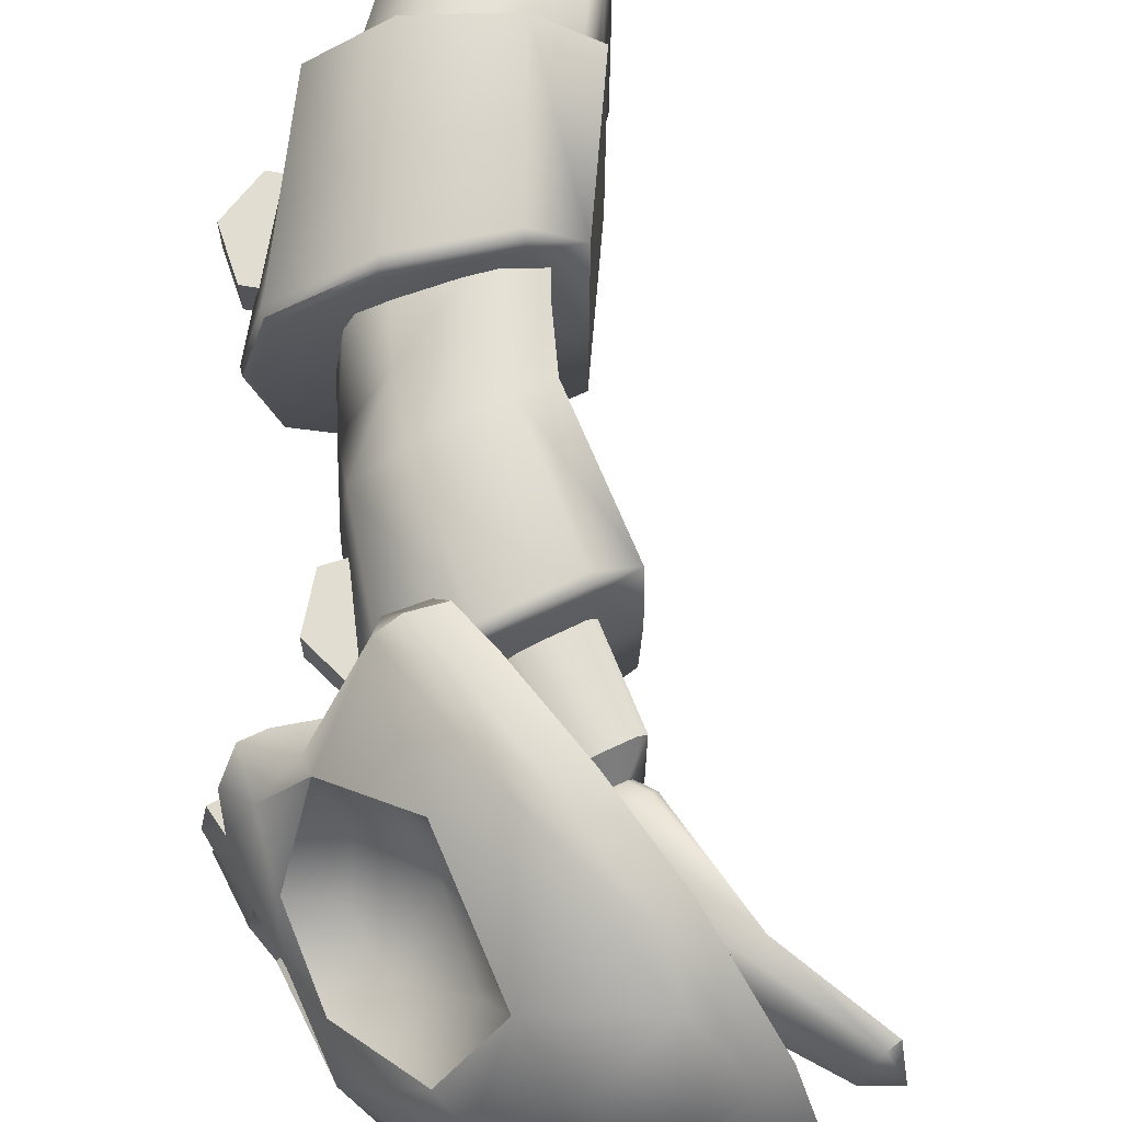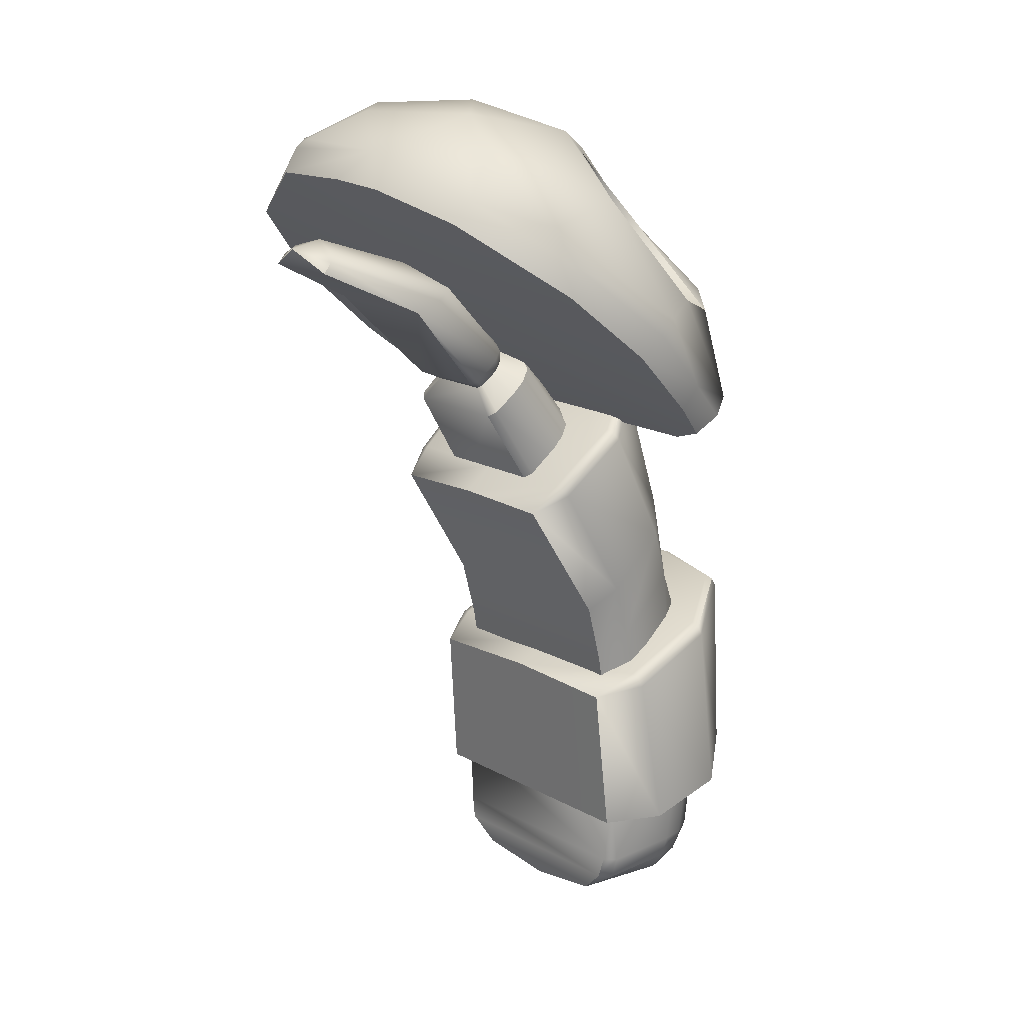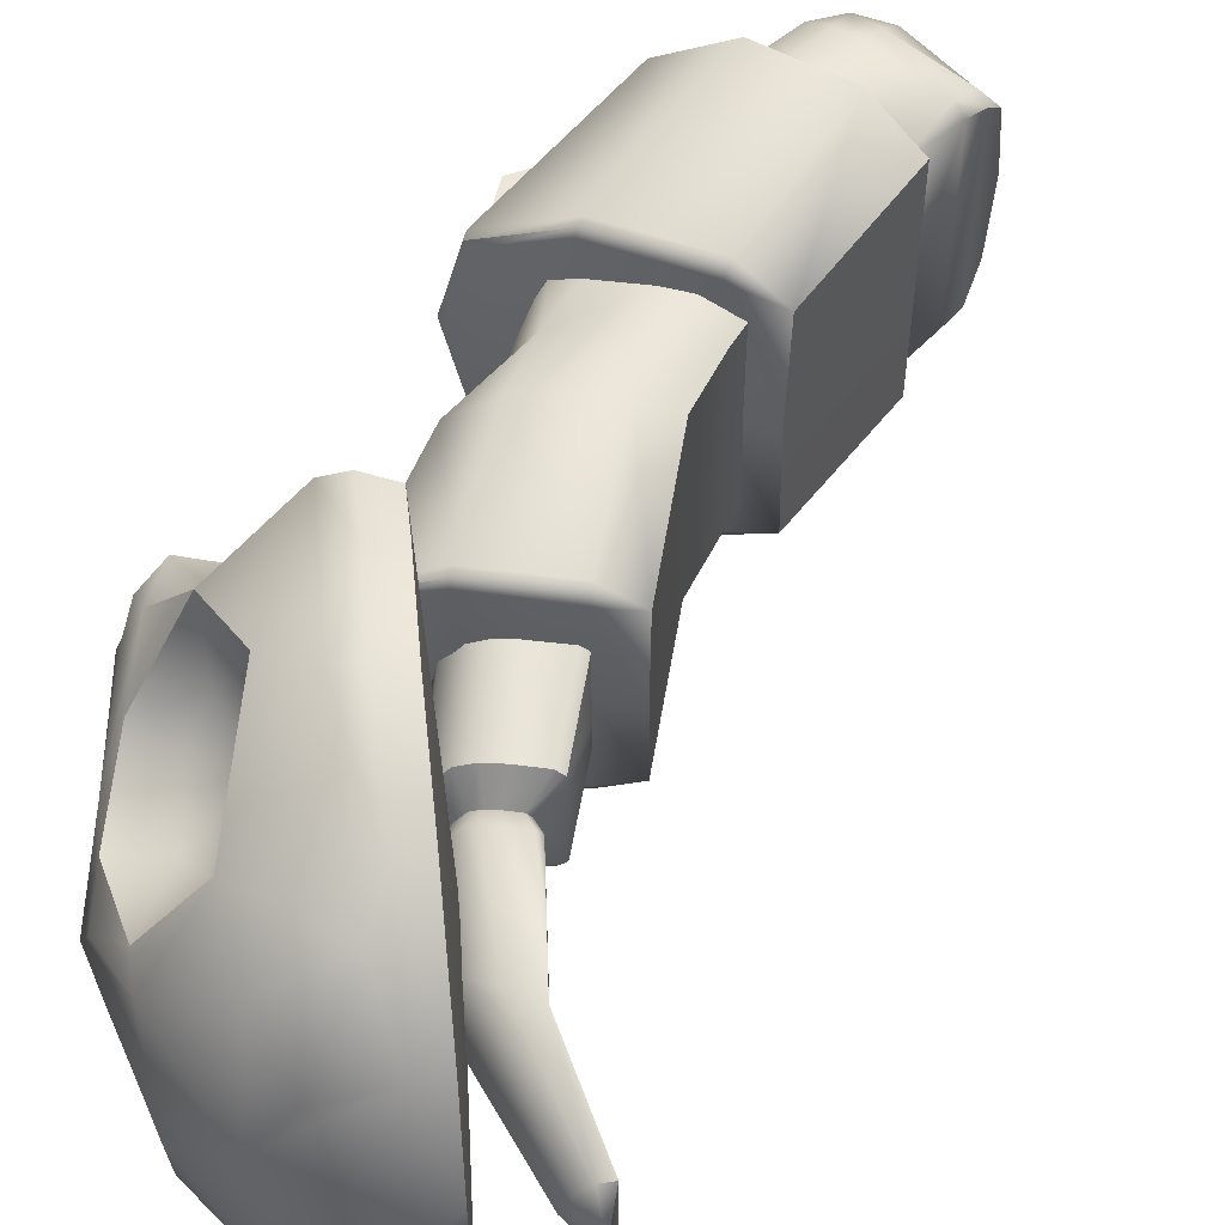
<metadata>
{"format":"obj","ext":"obj","renderer":"f3d","projection":"perspective","resolution":1024,"background":"white","views":[{"elev":68.5,"azim":-170.1,"up":"+Z"},{"elev":17.2,"azim":-42.2,"up":"+Y"},{"elev":56.3,"azim":-138.2,"up":"+Z"}]}
</metadata>
<code>
o character_skeletonKing_armLeft_Cube.8125
v 0.02733 0.05258 -0
v 0.1552 -0.08954 0
v 0.2625 -0.3632 0
v -0.03019 0.03657 -0.04316
v 0.008355 0.0473 -0.03305
v -0.008415 0.04263 -0.04211
v 0.1515 -0.09187 -0.02273
v 0.12 -0.1116 -0.04843
v 0.1405 -0.09875 -0.04107
v 0.1308 -0.1049 -0.04669
v 0.254 -0.3648 -0.04878
v 0.2013 -0.375 -0.09059
v 0.2356 -0.3684 -0.07834
v 0.2192 -0.3715 -0.0874
v 0.2066 -0.4751 -0.04518
v 0.1942 -0.4342 -0.08888
v 0.2477 -0.4348 -0.04705
v 0.1931 -0.4641 -0.07534
v 0.2167 -0.4555 -0.07472
v 0.2119 -0.4344 -0.08579
v 0.2283 -0.4345 -0.07676
v 0.1928 -0.4504 -0.08502
v 0.2423 -0.4509 -0.04638
v 0.256 -0.4348 0
v 0.2143 -0.4751 0
v 0.25 -0.4508 0
v -0.03019 0.03657 0.04316
v -0.008415 0.04263 0.04211
v 0.008355 0.0473 0.03305
v 0.12 -0.1116 0.04843
v 0.1515 -0.09187 0.02273
v 0.1308 -0.1049 0.04669
v 0.1405 -0.09875 0.04107
v 0.2013 -0.375 0.09059
v 0.254 -0.3648 0.04878
v 0.2192 -0.3715 0.0874
v 0.2356 -0.3684 0.07834
v 0.2066 -0.4751 0.04518
v 0.2477 -0.4348 0.04705
v 0.1942 -0.4342 0.08888
v 0.2167 -0.4555 0.07472
v 0.2283 -0.4345 0.07676
v 0.2423 -0.4509 0.04638
v 0.1928 -0.4504 0.08502
v 0.1931 -0.4641 0.07534
v 0.2119 -0.4344 0.08579
v 0.09467 -0.1275 -0.04704
v 0.09008 -0.1304 -0.04248
v 0.1312 -0.3864 -0.08674
v 0.1324 -0.4773 0
v 0.09008 -0.1304 0.04248
v 0.09467 -0.1275 0.04704
v 0.1312 -0.3864 0.08674
v 0.1276 -0.4342 -0.08107
v 0.1352 -0.4342 -0.08888
v 0.1303 -0.4686 -0.05809
v 0.1336 -0.4505 -0.08511
v 0.1261 -0.4505 -0.07715
v 0.1303 -0.4686 0.05809
v 0.1352 -0.4342 0.08888
v 0.1276 -0.4342 0.08107
v 0.1336 -0.4505 0.08511
v 0.1261 -0.4505 0.07715
v 0.1606 -0.395 0.112
v 0.1606 -0.395 -0.112
v 0.2747 -0.3702 0.06888
v 0.2747 -0.3702 -0.06888
v 0.2259 -0.3841 -0.1081
v 0.2259 -0.3841 0.1081
v 0.1193 -0.3948 -0.09263
v 0.1193 -0.3948 0.09263
v 0.1606 -0.395 -0
v 0.1394 -0.2693 -0
v 0.2841 -0.3676 -0
v 0.2077 -0.2425 -0
v 0.2259 -0.3841 -0
v 0.1193 -0.3948 -0
v 0.1088 -0.281 -0
v 0.1341 -0.2007 0.08554
v 0.1341 -0.2007 -0.08554
v 0.2079 -0.1498 0.05262
v 0.2079 -0.1498 -0.05262
v 0.1798 -0.1648 -0.08257
v 0.1798 -0.1648 0.08257
v 0.1134 -0.2157 -0.07536
v 0.1134 -0.2157 0.07536
v 0.07596 -0.1064 -0
v 0.2137 -0.1451 -0
v 0.125 -0.06991 -0
v 0.1134 -0.2157 -0
v 0.05396 -0.1225 -0
v 0.1394 -0.2693 0.09897
v 0.1408 -0.2777 0.1083
v 0.1398 -0.2718 0.1055
v 0.1408 -0.2777 -0.1083
v 0.1394 -0.2693 -0.09872
v 0.1398 -0.2718 -0.1054
v 0.2594 -0.2255 0.06425
v 0.2666 -0.2316 0.06888
v 0.2643 -0.2262 0.06752
v 0.2596 -0.2254 -0.06386
v 0.2666 -0.2316 -0.06888
v 0.2643 -0.2262 -0.06741
v 0.2089 -0.2509 -0.1081
v 0.2077 -0.2425 -0.09869
v 0.208 -0.2449 -0.1053
v 0.2089 -0.2509 0.1081
v 0.2077 -0.2425 0.09895
v 0.208 -0.2449 0.1054
v 0.1095 -0.2846 0.0887
v 0.1095 -0.2846 -0.08859
v 0.2831 -0.2275 -0
v 0.2751 -0.2214 -0
v 0.2807 -0.2222 -0
v 0.07596 -0.1064 0.07569
v 0.08036 -0.1136 0.08507
v 0.07725 -0.1085 0.08204
v 0.08036 -0.1136 -0.08507
v 0.07596 -0.1064 -0.07545
v 0.07725 -0.1085 -0.08196
v 0.1648 -0.05364 0.05275
v 0.1735 -0.05746 0.05701
v 0.1697 -0.05304 0.05592
v 0.1649 -0.05355 -0.05236
v 0.1735 -0.05746 -0.05701
v 0.1698 -0.05301 -0.0558
v 0.1292 -0.07717 -0.08947
v 0.125 -0.06991 -0.08062
v 0.1263 -0.07204 -0.08711
v 0.1292 -0.07717 0.08947
v 0.125 -0.06991 0.08088
v 0.1263 -0.07204 0.08719
v 0.0559 -0.1255 0.07213
v 0.0559 -0.1255 -0.07204
v 0.1857 -0.0507 -0
v 0.1763 -0.047 -0
v 0.1819 -0.04624 -0
v 0.1455 -0.2429 0.08554
v 0.1455 -0.2429 -0.08554
v 0.1945 -0.2045 -0.07884
v 0.1945 -0.2045 0.07884
v 0.1248 -0.2578 -0.07536
v 0.1248 -0.2578 0.07536
v 0.1248 -0.2578 -0
v 0.1558 -0.2856 0.08554
v 0.1558 -0.2856 -0.08554
v 0.2115 -0.2718 0.06759
v 0.2115 -0.2718 -0.06759
v 0.1308 -0.2911 -0.07536
v 0.1308 -0.2911 0.07536
v 0.1984 -0.2709 -0
v 0.1308 -0.2911 -0
v 0.2282 -0.2476 0.0583
v 0.2282 -0.2476 -0.0583
v 0.237 -0.2511 -0
v 0.2256 -0.1967 2.1e-05
v -0.1077 0.08643 -0
v -0.08925 0.08431 0.02075
v -0.08366 0.09058 -0
v -0.1006 0.07157 0.02709
v -0.09419 0.07877 0.02644
v -0.08925 0.08431 -0.02075
v -0.09419 0.07877 -0.02644
v -0.1006 0.07157 -0.02709
v 0.07239 0.000671 -0
v 0.09558 -0.01341 0
v 0.07598 -0.0122 -0
v 0.07091 -0.000415 -0.01039
v 0.09318 -0.01518 -0.0167
v 0.07471 -0.01314 -0.008927
v 0.06142 -0.03852 -0.04382
v 0.04513 -0.0192 -0.03333
v 0.05598 -0.02687 -0.02511
v 0.08213 -0.0233 -0.0373
v 0.06193 -0.006888 -0.02799
v 0.06819 -0.0179 -0.02129
v 0.07228 -0.03054 -0.04281
v 0.05402 -0.01267 -0.03262
v 0.0624 -0.02215 -0.02457
v 0.04513 -0.0192 0.03333
v 0.06142 -0.03852 0.04382
v 0.05598 -0.02687 0.02511
v 0.09318 -0.01518 0.0167
v 0.07091 -0.000415 0.01039
v 0.07471 -0.01314 0.008926
v 0.07228 -0.03054 0.04281
v 0.05402 -0.01267 0.03262
v 0.0624 -0.02215 0.02456
v 0.08213 -0.0233 0.0373
v 0.06193 -0.006888 0.02799
v 0.06819 -0.0179 0.02129
v 0.03544 -0.02632 -0.03238
v 0.04593 -0.04991 -0.04242
v 0.0478 -0.03289 -0.02432
v 0.04127 -0.05333 -0.03756
v 0.03226 -0.02866 -0.02906
v 0.04518 -0.03481 -0.02159
v 0.03226 -0.02866 0.02906
v 0.04127 -0.05333 0.03756
v 0.04518 -0.03481 0.02159
v 0.04593 -0.04991 0.04242
v 0.03544 -0.02632 0.03238
v 0.0478 -0.03289 0.02432
v 0.2911 -0.3344 0.01447
v 0.2911 -0.2667 0.01447
v 0.2462 -0.3344 0.01447
v 0.2462 -0.2667 0.01447
v 0.2911 -0.3344 -0.01447
v 0.2911 -0.2667 -0.01447
v 0.2462 -0.3344 -0.01447
v 0.2462 -0.2667 -0.01447
v 0.3094 -0.3005 0.01447
v 0.2462 -0.3005 0.01447
v 0.2462 -0.3005 -0.01447
v 0.3094 -0.3005 -0.01447
v 0.2195 -0.12 0.01447
v 0.1889 -0.05953 0.01447
v 0.1795 -0.1403 0.01447
v 0.1488 -0.07983 0.01447
v 0.2195 -0.12 -0.01447
v 0.1889 -0.05953 -0.01447
v 0.1795 -0.1403 -0.01447
v 0.1488 -0.07983 -0.01447
v 0.2205 -0.08149 0.01447
v 0.1642 -0.1101 0.01447
v 0.1642 -0.1101 -0.01447
v 0.2205 -0.08149 -0.01447
v 0.1214 0.05196 -0.07627
v 0.1218 0.04869 0.07617
v 0.03641 0.01999 0.007692
v 0.09364 0.03209 -0.1898
v -0.05531 0.1541 -0.04971
v -0.02228 0.1739 -0.02219
v 0.06307 0.1775 -0.001979
v 0.1597 0.1335 -0.000967
v -0.05844 0.1537 0.03053
v 0.2139 0.02908 0.08956
v 0.001941 0.107 0.1507
v 0.08641 0.03803 0.185
v 0.2374 0.005123 -0.0756
v 0.236 0.0173 0.06516
v 0.11 0.1411 0.06561
v 0.1995 0.05133 -0.07254
v 0.1671 0.1094 0.0327
v 0.0777 0.1129 -0.1345
v 0.2472 0.02474 0.01752
v 0.0115 0.1 -0.1604
v 0.17 -0.03483 -0.1613
v -0.01456 0.1456 -0.1074
v 0.0565 0.133 -0.1302
v 0.1879 0.02012 -0.1259
v 0.07401 0.1678 -0.06319
v 0.01452 0.1746 -0.05477
v 0.1422 0.1393 -0.03572
v 0.1699 0.06009 -0.000477
v 0.1422 0.1392 0.03194
v 0.01214 0.1755 0.05311
v 0.08892 0.1586 0.07037
v -0.004957 0.1539 0.09253
v 0.03388 0.1421 0.1164
v 0.07646 0.1167 0.1314
v -0.03699 0.125 0.1087
v 0.1772 -0.02906 -0.0105
v 0.2197 0.05945 -0.01961
v 0.2431 0.01693 -0.01633
v 0.2335 0.0388 -0.002898
v 0.1959 0.006004 0.1
v 0.1948 0.006454 -0.1045
v 0.2389 0.008147 -0.03418
v 0.2452 0.01682 0.03138
v 0.2268 -0.004887 0.06598
v 0.233 0.006229 -0.02181
v 0.216 -0.01207 0.07905
v 0.2294 -0.001222 0.08272
v 0.2305 0.03324 -0.05252
v 0.2213 -0.01184 -0.08002
v 0.1975 0.06128 0.05626
v 0.2051 0.07002 -0.03474
v 0.1913 0.0875 0.02553
v 0.1861 0.0211 0.1229
v 0.1279 0.04133 -0.1636
v 0.1272 0.04195 0.1594
v 0.09749 0.144 -0.0844
v 0.1773 0.09744 -0.03796
v 0.1416 0.1285 -0.04623
v 0.2129 0.06207 0.02641
v 0.2302 0.03431 0.04727
v 0.2386 0.008042 0.01523
v 0.2318 0.005091 0.02723
v 0.2186 0.02866 -0.0888
v 0.2474 0.02155 -0.03204
v 0.1678 -0.0365 0.1609
v 0.1687 -0.05814 -0.1333
v 0.1819 -0.01933 -0.109
v 0.1853 -0.002786 -0.094
v 0.1687 -0.05813 0.1295
v 0.1826 -0.01584 0.1027
v 0.2014 0.01913 0.04155
v 0.2078 0.02575 -0.001815
v 0.2031 0.02146 -0.04421
v -0.05922 0.1472 -0.05799
v -0.07239 0.1311 -0.05342
v -0.01132 0.1027 -0.1492
v -0.02373 0.08644 -0.1475
v 0.05498 0.04004 -0.188
v 0.03884 0.02862 -0.1848
v 0.09897 0.002062 -0.1905
v 0.1015 -0.02806 -0.1819
v 0.156 -0.04781 -0.1682
v 0.1354 -0.05836 -0.1671
v -0.07049 0.1295 0.04831
v -0.05037 0.1105 0.1064
v 0.01142 0.08088 0.1647
v 0.003634 0.06111 0.1666
v 0.07324 0.02696 0.1887
v 0.05618 0.01381 0.1842
v 0.1196 -0.01729 0.1787
v 0.1075 -0.03367 0.1764
v 0.1554 -0.04797 0.1661
v 0.1351 -0.05827 0.1646
v -0.07356 0.1327 0.009479
v 0.1468 -0.06899 -0.137
v 0.1468 -0.06906 0.1341
v 0.0852 0.08982 -0.1002
v 0.1058 0.09871 -0.06666
v 0.1375 0.0895 -0.04493
v 0.1669 0.05836 -0.05442
v 0.1005 0.05677 -0.1294
v 0.1672 0.03565 -0.08305
v 0.1518 0.02124 -0.1181
v 0.1659 0.09848 -0.004169
v 0.1933 0.06129 -0.02301
v 0.1721 0.09145 0.00891
v 0.1991 0.0552 -0.001113
v 0.1945 0.05968 0.01804
v 0.1375 0.08933 0.04105
v 0.09484 0.09784 0.07394
v 0.08567 0.07673 0.112
v 0.1506 0.02226 0.1147
v 0.1667 0.03464 0.08107
v 0.1669 0.05767 0.05088
v 0.1167 0.04288 0.1256
f 64 93 110 71
f 65 95 104 68
f 67 102 112 74
f 66 99 107 69
f 75 73 92 108
f 76 74 66 69
f 105 96 73 75
f 74 112 99 66
f 72 76 69 64
f 101 105 75 113
f 73 96 111 78
f 79 116 133 86
f 92 73 78 110
f 113 75 108 98
f 72 64 71 77
f 65 72 77 70
f 69 107 93 64
f 77 78 111 70
f 65 68 76 72
f 68 104 102 67
f 95 65 70 111
f 68 67 74 76
f 71 110 78 77
f 80 118 127 83
f 82 125 135 88
f 81 122 130 84
f 89 87 115 131
f 128 119 87 89
f 88 135 122 81
f 124 128 89 136
f 87 119 134 91
f 115 87 91 133
f 136 89 131 121
f 84 130 116 79
f 90 91 134 85
f 83 127 125 82
f 118 80 85 134
f 86 133 91 90
f 105 101 103 106
f 106 103 102 104
f 113 98 100 114
f 114 100 99 112
f 108 92 94 109
f 109 94 93 107
f 96 105 106 97
f 97 106 104 95
f 98 108 109 100
f 100 109 107 99
f 111 96 97
f 111 97 95
f 92 110 94
f 94 110 93
f 101 113 114 103
f 103 114 112 102
f 128 124 126 129
f 129 126 125 127
f 136 121 123 137
f 137 123 122 135
f 131 115 117 132
f 132 117 116 130
f 119 128 129 120
f 120 129 127 118
f 121 131 132 123
f 123 132 130 122
f 134 119 120
f 134 120 118
f 115 133 117
f 117 133 116
f 124 136 137 126
f 126 137 135 125
f 81 84 141
f 80 83 140 139
f 84 79 138 141
f 90 85 142 144
f 140 154 148
f 85 80 139 142
f 86 90 144 143
f 155 153 147 151
f 79 86 143 138
f 144 142 149 152
f 142 139 146 149
f 139 140 148 146
f 138 143 150 145
f 141 138 145 147
f 83 82 140
f 154 155 151 148
f 143 144 152 150
f 156 88 81
f 155 156 153
f 82 156 140
f 153 156 141
f 156 154 140
f 154 156 155
f 156 81 141
f 153 141 147
f 156 82 88
f 249 303 301
f 250 245 231
f 268 248 251
f 281 231 245
f 238 260 259
f 284 278 243
f 278 284 235
f 256 235 258
f 279 244 277
f 258 235 234
f 256 244 235
f 284 254 235
f 232 236 233
f 257 234 233
f 257 262 259
f 257 259 260
f 317 292 239
f 238 261 260
f 314 312 230
f 261 238 239
f 239 282 261
f 318 316 230
f 320 318 230
f 276 240 275
f 272 269 265
f 275 278 264
f 266 288 299
f 266 246 288
f 287 286 279
f 251 290 268
f 268 295 294
f 267 237 280
f 267 280 292
f 275 290 278
f 295 276 300
f 287 246 286
f 266 286 246
f 268 276 295
f 240 276 268
f 290 275 240
f 298 273 297
f 298 271 273
f 298 287 271
f 287 241 271
f 258 260 261
f 243 327 284
f 242 258 261
f 280 339 282
f 330 251 281
f 324 245 283
f 261 337 242
f 242 336 244
f 341 277 244
f 326 285 284
f 326 284 327
f 327 243 329
f 283 250 252
f 282 338 261
f 340 280 277
f 279 335 333
f 278 290 243
f 279 277 237
f 277 280 237
f 266 264 286
f 289 288 270
f 288 246 270
f 275 269 300
f 275 291 269
f 300 272 299
f 300 269 272
f 264 291 275
f 264 266 291
f 283 252 254
f 328 281 245
f 247 250 231
f 251 243 290
f 321 302 230
f 292 282 239
f 234 235 252
f 235 254 252
f 281 251 248 231
f 308 310 230
f 231 307 305
f 294 293 248 268
f 311 321 230
f 310 322 230
f 250 247 249
f 252 250 249 253
f 253 249 232 233
f 331 235 279 333
f 234 252 253
f 253 233 234
f 332 334 264 278
f 256 258 242
f 257 258 234
f 236 257 233
f 256 242 244
f 258 257 260
f 257 236 262
f 292 296 297
f 262 238 259
f 313 239 238
f 273 274 267 297
f 323 320 230
f 322 323 230
f 300 276 275
f 269 291 265
f 241 237 274
f 297 267 292
f 237 267 274
f 237 241 287 279
f 251 330 329 243
f 290 240 268
f 312 311 230
f 339 342 282
f 336 341 244
f 325 324 283
f 337 336 242
f 261 338 337
f 284 285 254
f 281 328 330
f 324 328 245
f 325 283 285 326
f 341 340 277
f 331 332 278 235
f 282 342 338
f 283 245 250
f 335 286 264 334
f 279 286 335
f 340 339 280
f 272 265 266 299
f 271 241 274
f 273 271 274
f 289 270 287 298
f 246 287 270
f 288 289 298 299
f 291 266 265
f 285 283 254
f 247 305 303
f 232 301 236
f 292 280 282
f 244 279 235
f 301 232 249
f 303 249 247
f 305 247 231
f 309 307 231 248
f 293 309 248
f 262 313 238
f 313 315 239
f 315 317 239
f 319 292 317
f 296 292 319
f 306 308 230
f 316 314 230
f 263 296 293
f 263 293 294
f 263 294 295
f 263 297 296
f 263 298 297
f 263 299 298
f 263 300 299
f 263 295 300
f 301 303 304 302
f 304 306 230
f 303 305 306 304
f 305 307 308 306
f 307 309 310 308
f 309 293 322 310
f 311 312 262 236
f 312 314 313 262
f 314 316 315 313
f 316 318 317 315
f 318 320 319 317
f 320 323 296 319
f 236 301 302 321
f 321 311 236
f 293 296 323 322
f 230 302 304
f 59 50 25 38
f 24 3 35 39
f 49 54 61 53
f 17 11 3 24
f 53 60 40 34
f 54 58 63 61
f 15 18 19
f 15 23 26 25
f 23 19 21 17
f 16 20 19 22
f 20 21 19
f 22 19 18
f 38 41 45
f 19 23 15
f 39 42 41 43
f 40 60 62 44
f 40 44 41 46
f 44 45 41
f 46 41 42
f 44 62 59 45
f 58 56 59 63
f 59 38 45
f 56 18 15
f 17 21 13 11
f 13 21 20 14
f 14 20 16 12
f 25 26 43 38
f 26 23 17 24
f 39 35 37 42
f 34 40 46 36
f 36 46 42 37
f 43 26 24 39
f 56 50 59
f 55 49 12 16
f 22 57 55 16
f 18 56 57 22
f 50 56 15 25
f 56 58 57
f 62 63 59
f 60 61 63 62
f 55 54 49
f 53 61 60
f 57 58 54 55
f 43 41 38
f 212 205 207 213
f 208 215 212 204
f 214 211 209 215
f 215 209 205 212
f 206 210 208 204
f 211 207 205 209
f 210 214 215 208
f 204 212 213 206
f 224 217 219 225
f 220 227 224 216
f 226 223 221 227
f 227 221 217 224
f 218 222 220 216
f 223 219 217 221
f 222 226 227 220
f 216 224 225 218
f 228 324 325
f 228 326 327
f 228 328 324
f 228 325 326
f 228 329 330
f 228 327 329
f 228 330 328
f 255 332 331
f 255 331 333
f 255 334 332
f 255 335 334
f 255 333 335
f 229 336 337
f 229 337 338
f 229 339 340
f 229 341 336
f 229 340 341
f 229 338 342
f 229 342 339
f 165 1 184
f 7 169 166 2
f 168 175 5 1
f 51 52 201 199
f 48 51 199 195
f 27 202 180
f 190 184 1 29
f 2 166 183 31
f 47 48 195 193
f 7 9 174 169
f 177 10 8 171
f 174 9 10 177
f 47 193 171 8
f 27 180 187 28
f 6 178 172 4
f 33 31 183 189
f 181 30 32 186
f 186 32 33 189
f 28 187 190 29
f 201 52 30 181
f 192 196 4
f 192 4 172
f 5 175 178 6
f 196 198 27 4
f 198 202 27
f 27 28 161 160
f 28 29 158 161
f 1 5 162 159
f 29 1 159 158
f 5 6 163 162
f 6 4 164 163
f 4 27 160 164
f 157 158 159
f 157 160 161
f 157 162 163
f 157 161 158
f 157 159 162
f 157 163 164
f 157 164 160
f 169 174 176 170
f 170 176 175 168
f 174 177 179 176
f 176 179 178 175
f 177 171 173 179
f 179 173 172 178
f 181 186 188 182
f 182 188 187 180
f 186 189 191 188
f 188 191 190 187
f 189 183 185 191
f 191 185 184 190
f 166 169 170 167
f 167 170 168 165
f 183 166 167 185
f 185 167 165 184
f 193 195 197 194
f 194 197 196 192
f 199 201 203 200
f 200 203 202 198
f 195 199 200 197
f 197 200 198 196
f 171 193 194 173
f 173 194 192 172
f 201 181 182 203
f 203 182 180 202
f 168 1 165

</code>
